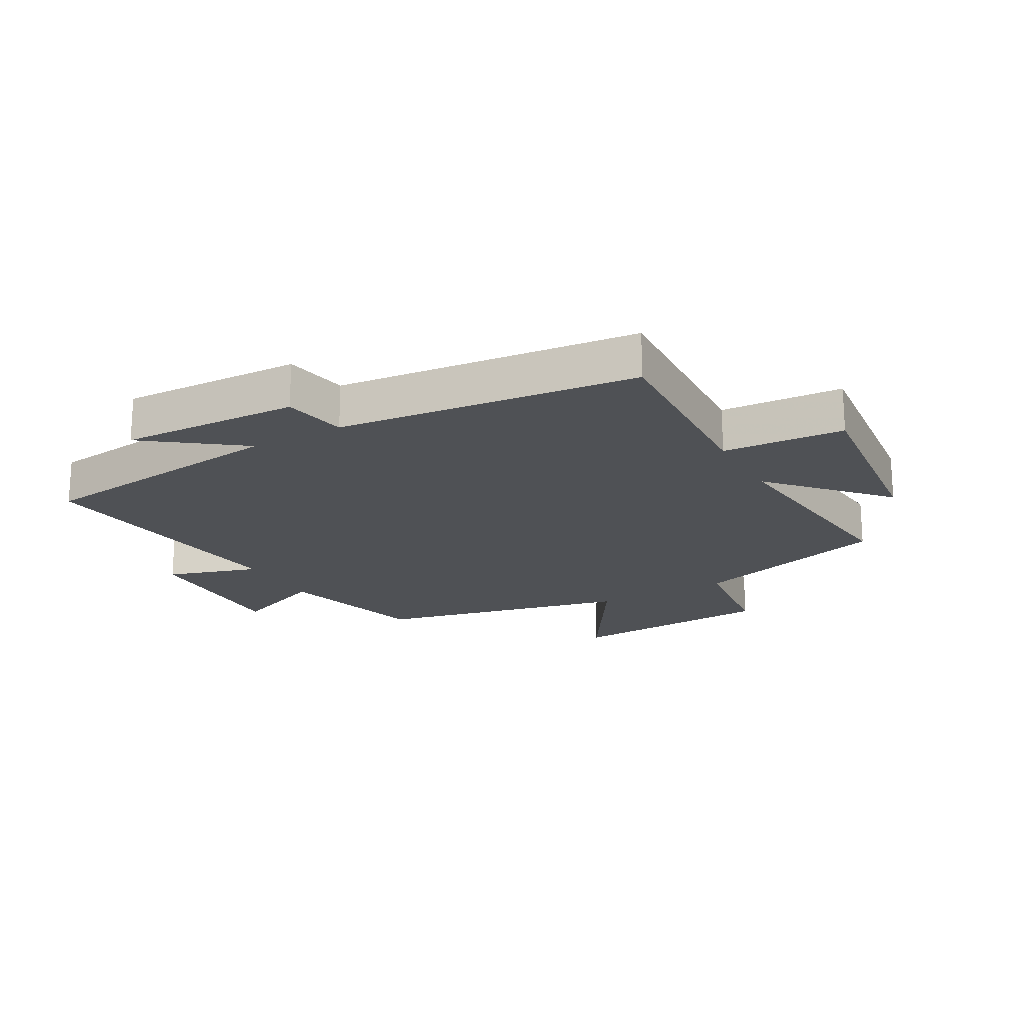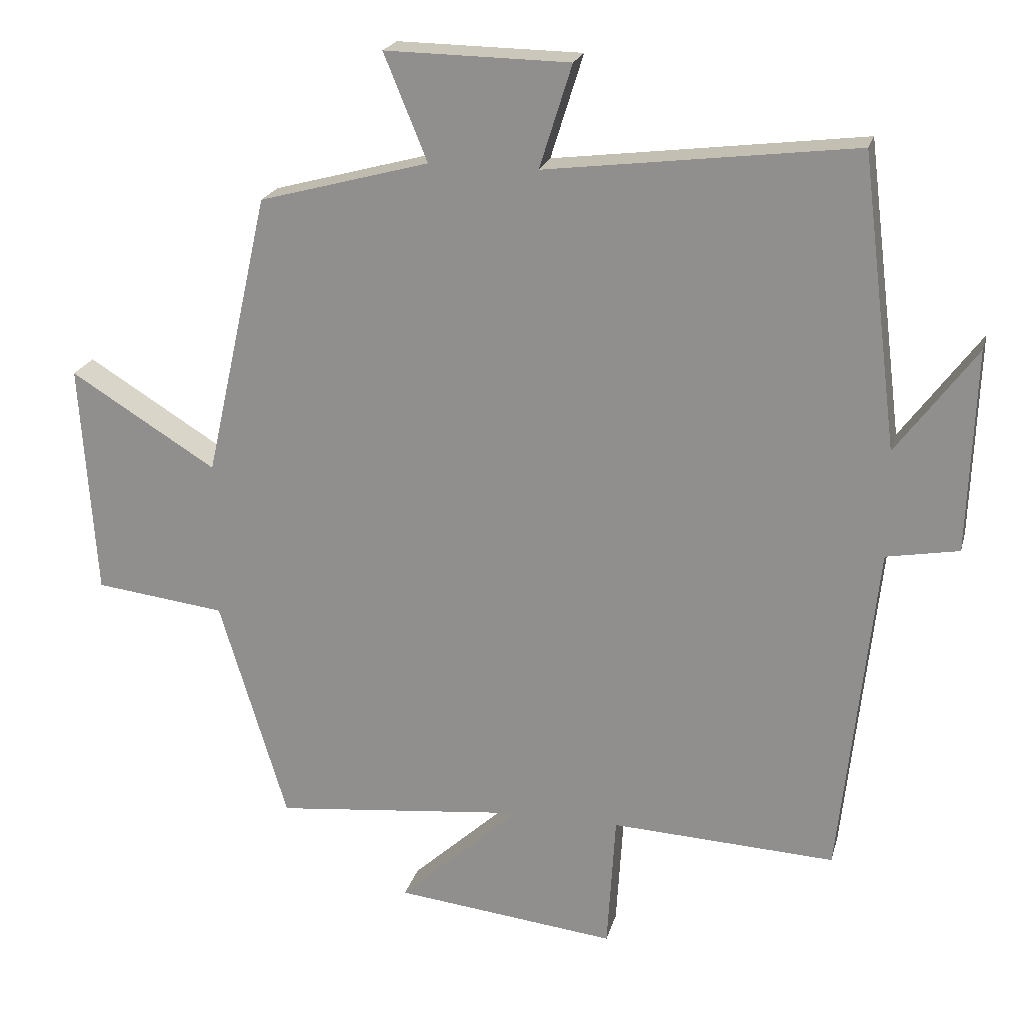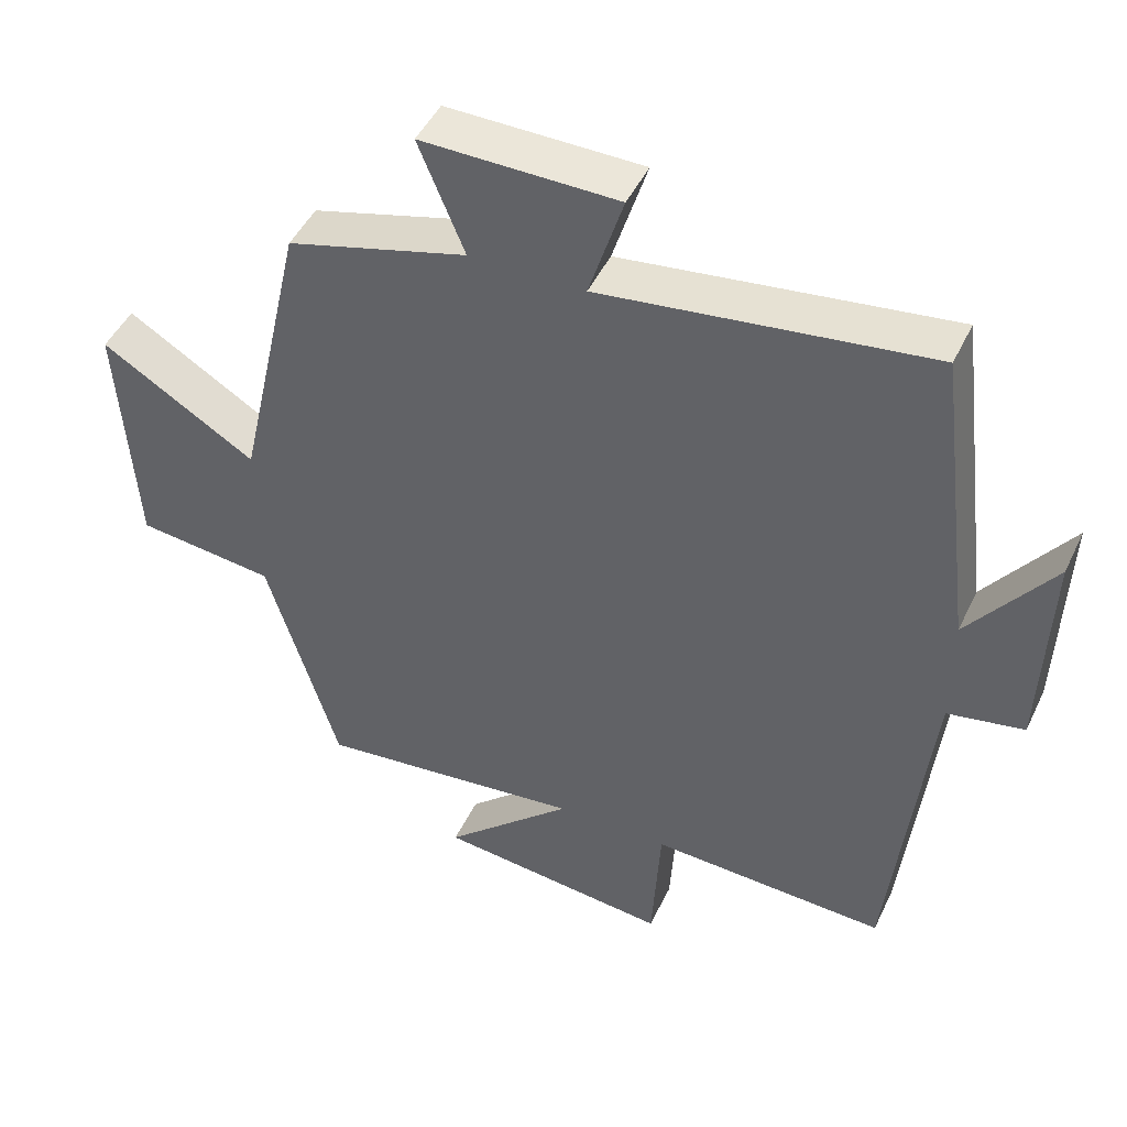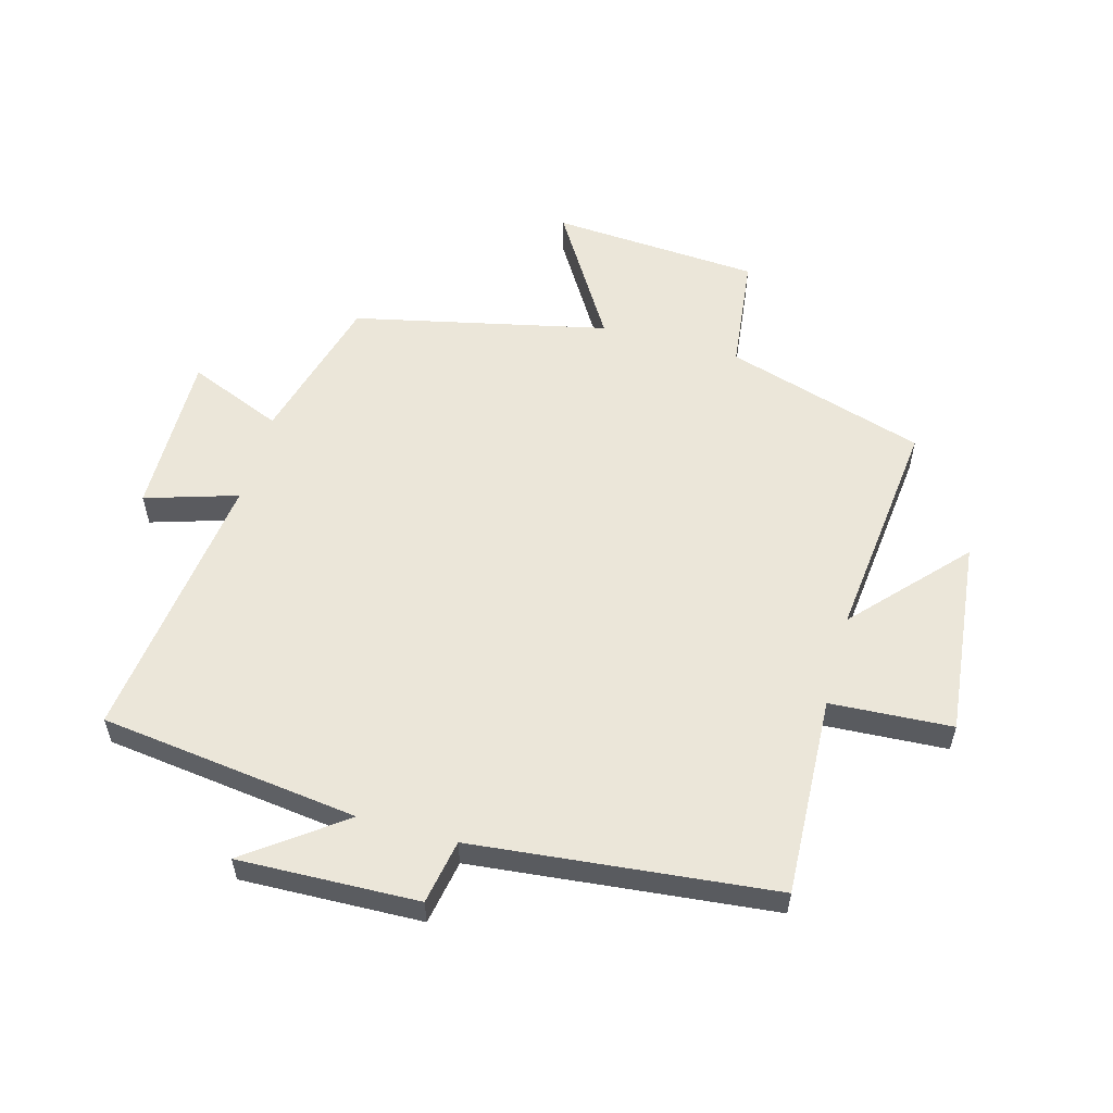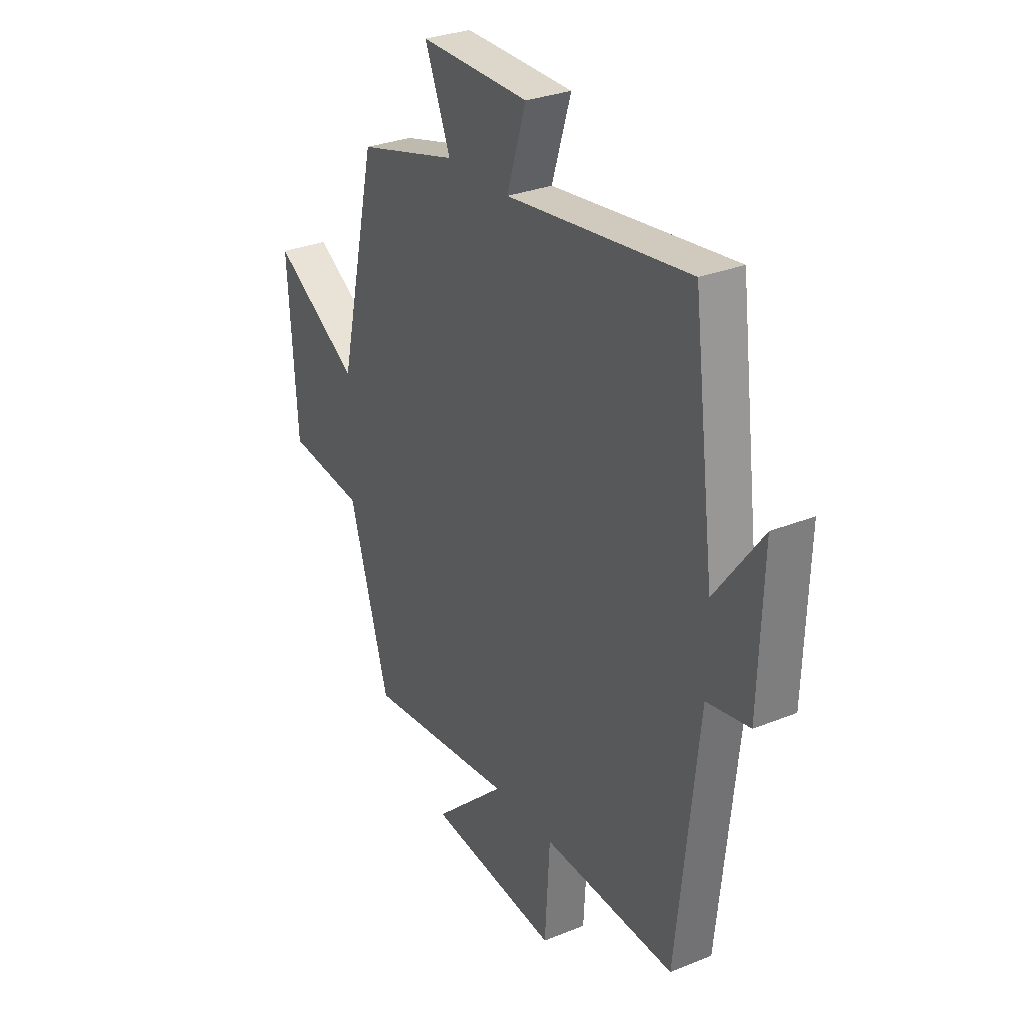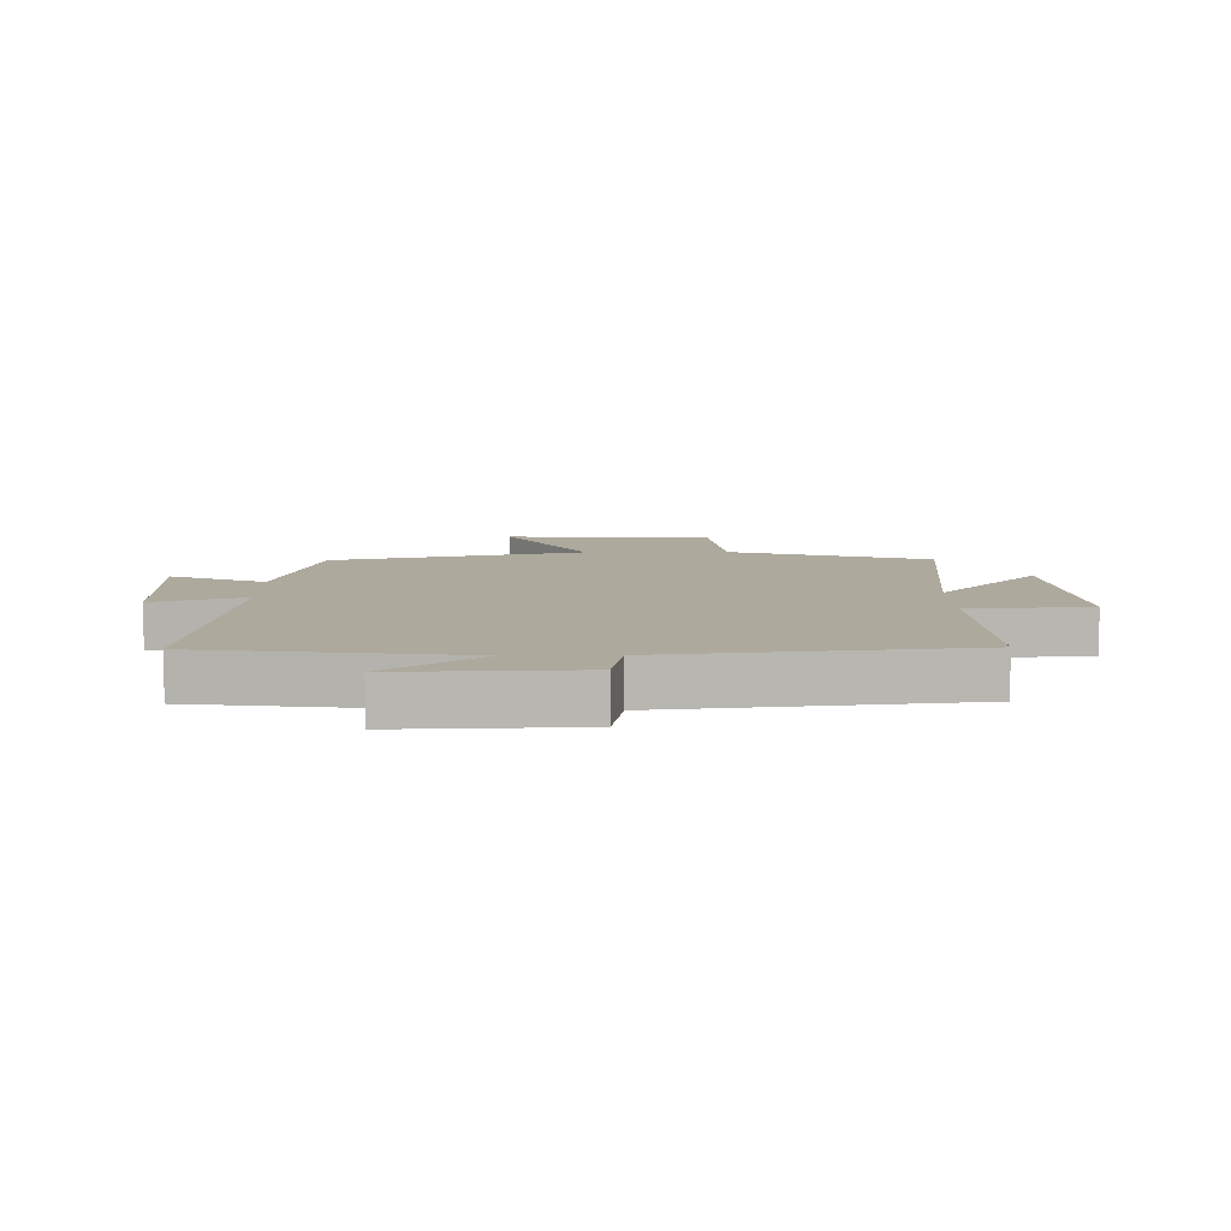
<metadata>
{"format":"obj","ext":"obj","renderer":"f3d","projection":"perspective","resolution":1024,"background":"white","views":[{"elev":-19.8,"azim":119.2,"up":"+Y"},{"elev":21.3,"azim":14.0,"up":"+Z"},{"elev":46.6,"azim":24.5,"up":"+Z"},{"elev":56.5,"azim":105.6,"up":"+Y"},{"elev":29.8,"azim":59.3,"up":"+Z"},{"elev":8.8,"azim":89.1,"up":"+Y"}]}
</metadata>
<code>
v 0.447 0.07 0.556
v 0.5 0.07 0.133
v 0.615 0.07 0.288
v 0.605 0.07 -0.006
v 0.5 0.07 -0.025
v 0.448 0.07 -0.516
v 0.122 0.07 -0.5
v 0.11 0.07 -0.699
v -0.212 0.07 -0.663
v -0.034 0.07 -0.5
v -0.402 0.07 -0.539
v -0.5 0.07 -0.213
v -0.69 0.07 -0.19
v -0.712 0.07 0.15
v -0.5 0.07 0.019
v -0.407 0.07 0.433
v -0.16 0.07 0.5
v -0.223 0.07 0.654
v 0.045 0.07 0.65
v -0.002 0.07 0.5
v 0.447 0 0.556
v 0.5 0 0.133
v 0.615 0 0.288
v 0.605 0 -0.006
v 0.5 0 -0.025
v 0.448 0 -0.516
v 0.122 0 -0.5
v 0.11 0 -0.699
v -0.212 0 -0.663
v -0.034 0 -0.5
v -0.402 0 -0.539
v -0.5 0 -0.213
v -0.69 0 -0.19
v -0.712 0 0.15
v -0.5 0 0.019
v -0.407 0 0.433
v -0.16 0 0.5
v -0.223 0 0.654
v 0.045 0 0.65
v -0.002 0 0.5
f 17 18 19 20
f 15 16 17 20
f 15 20 1 2
f 12 13 14 15
f 12 15 2
f 11 12 2
f 10 11 2
f 7 8 9 10
f 7 10 2
f 5 6 7 2
f 2 3 4 5
f 40 39 38 37
f 40 37 36 35
f 22 21 40 35
f 35 34 33 32
f 22 35 32
f 22 32 31
f 22 31 30
f 30 29 28 27
f 22 30 27
f 22 27 26 25
f 25 24 23 22
f 1 21 22 2
f 2 22 23 3
f 3 23 24 4
f 4 24 25 5
f 5 25 26 6
f 6 26 27 7
f 7 27 28 8
f 8 28 29 9
f 9 29 30 10
f 10 30 31 11
f 11 31 32 12
f 12 32 33 13
f 13 33 34 14
f 14 34 35 15
f 15 35 36 16
f 16 36 37 17
f 17 37 38 18
f 18 38 39 19
f 19 39 40 20
f 20 40 21 1

</code>
